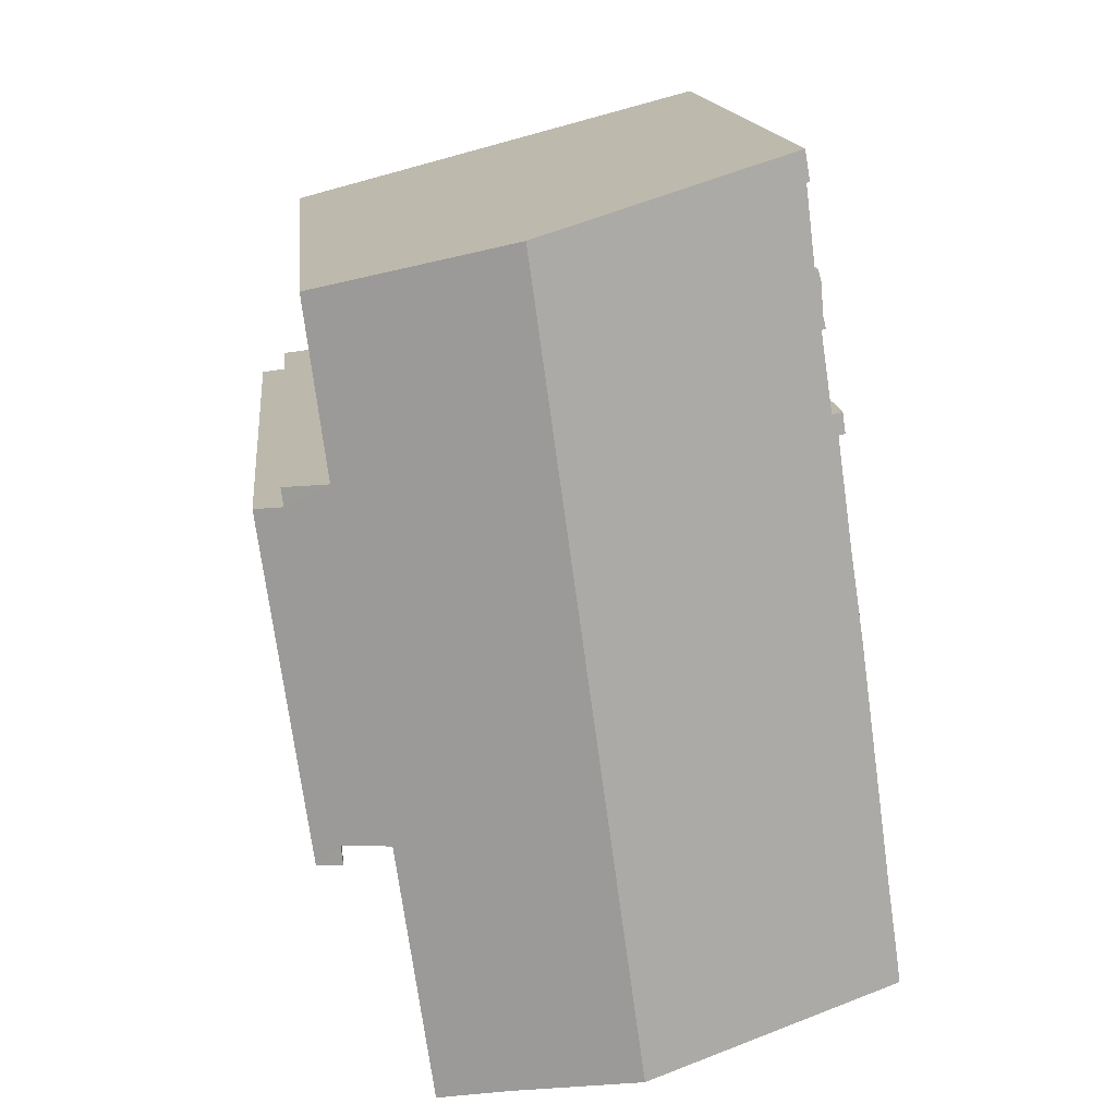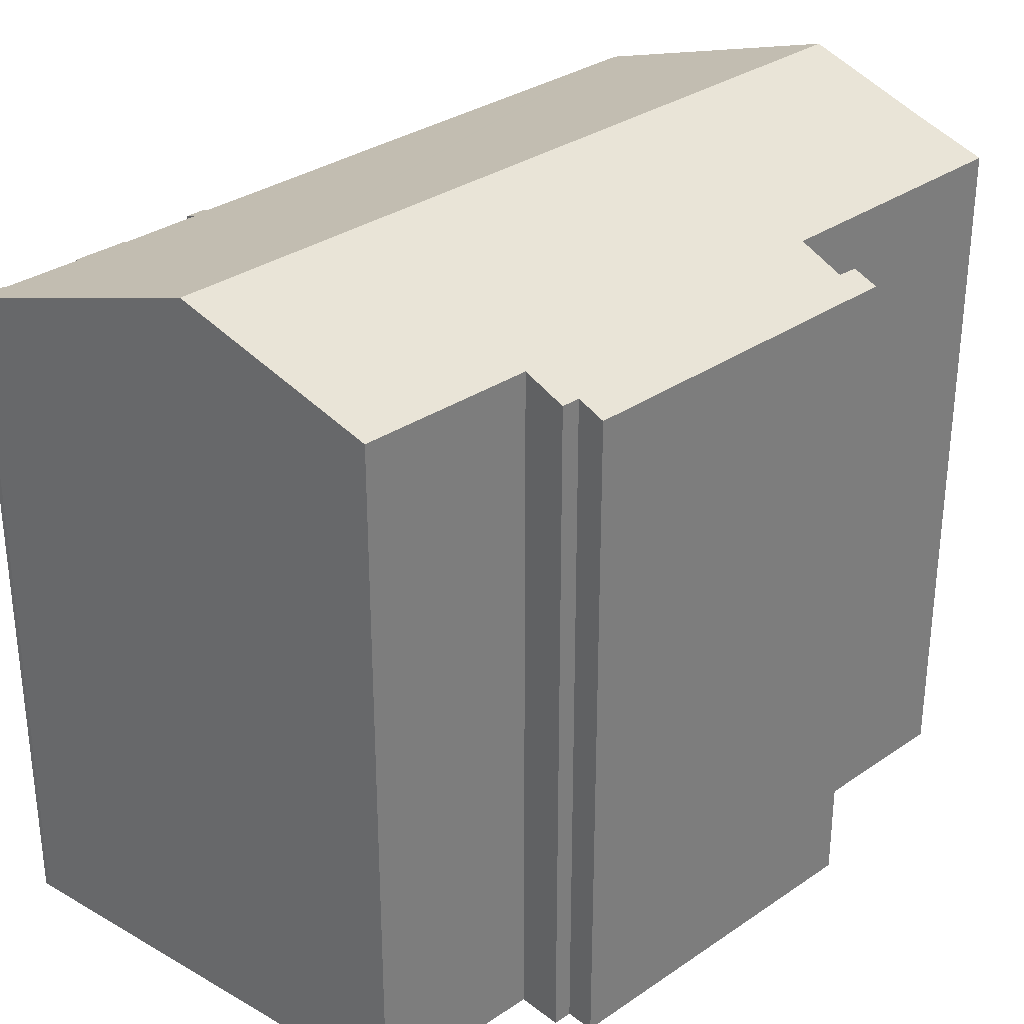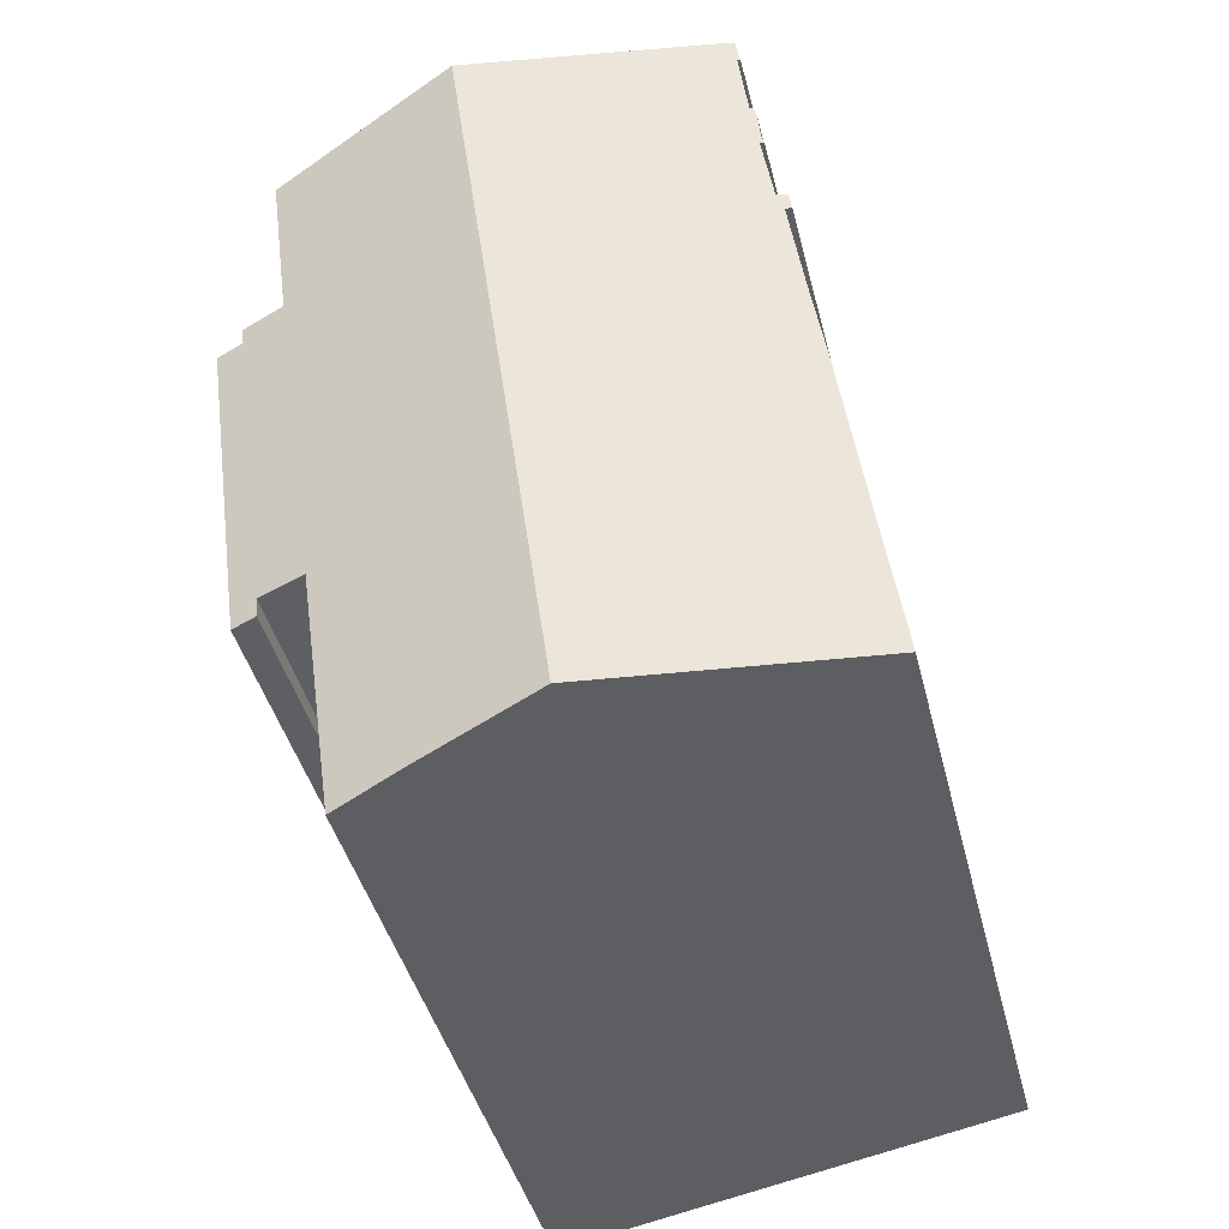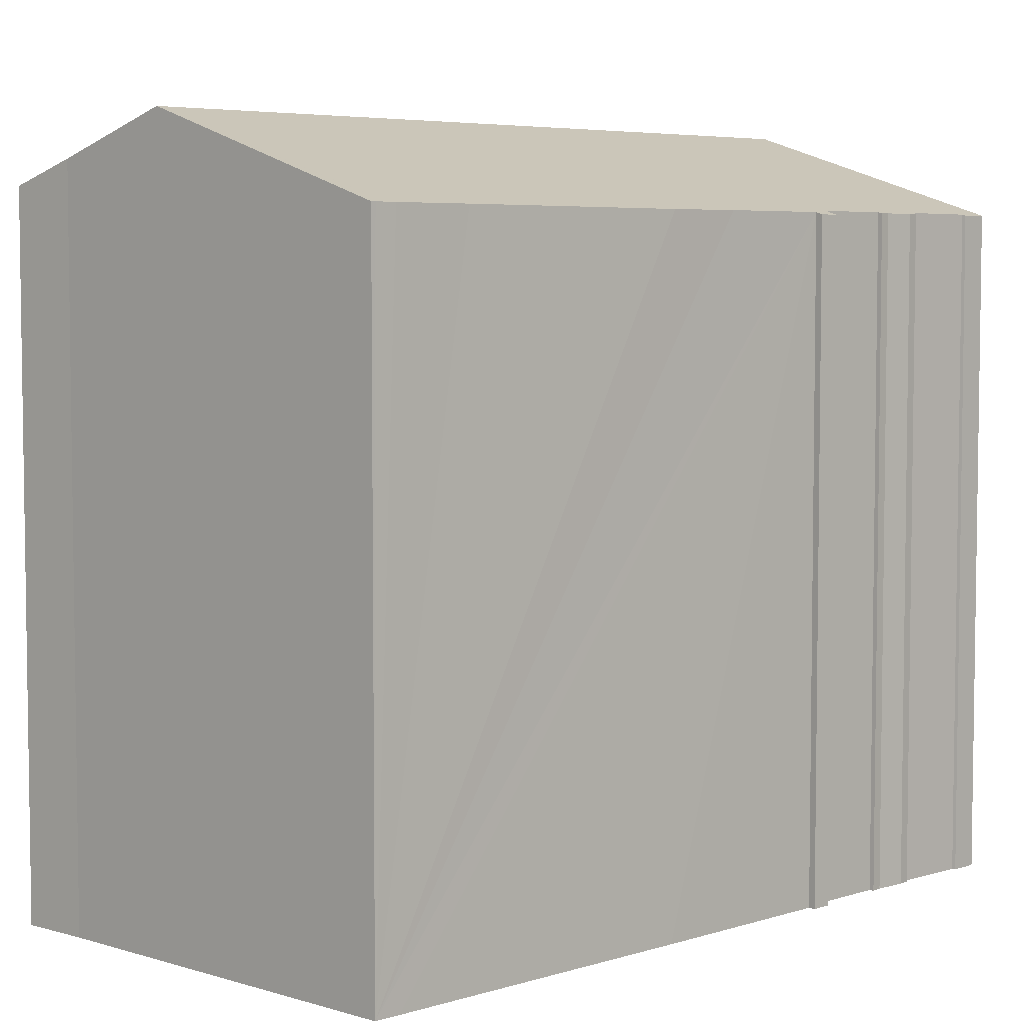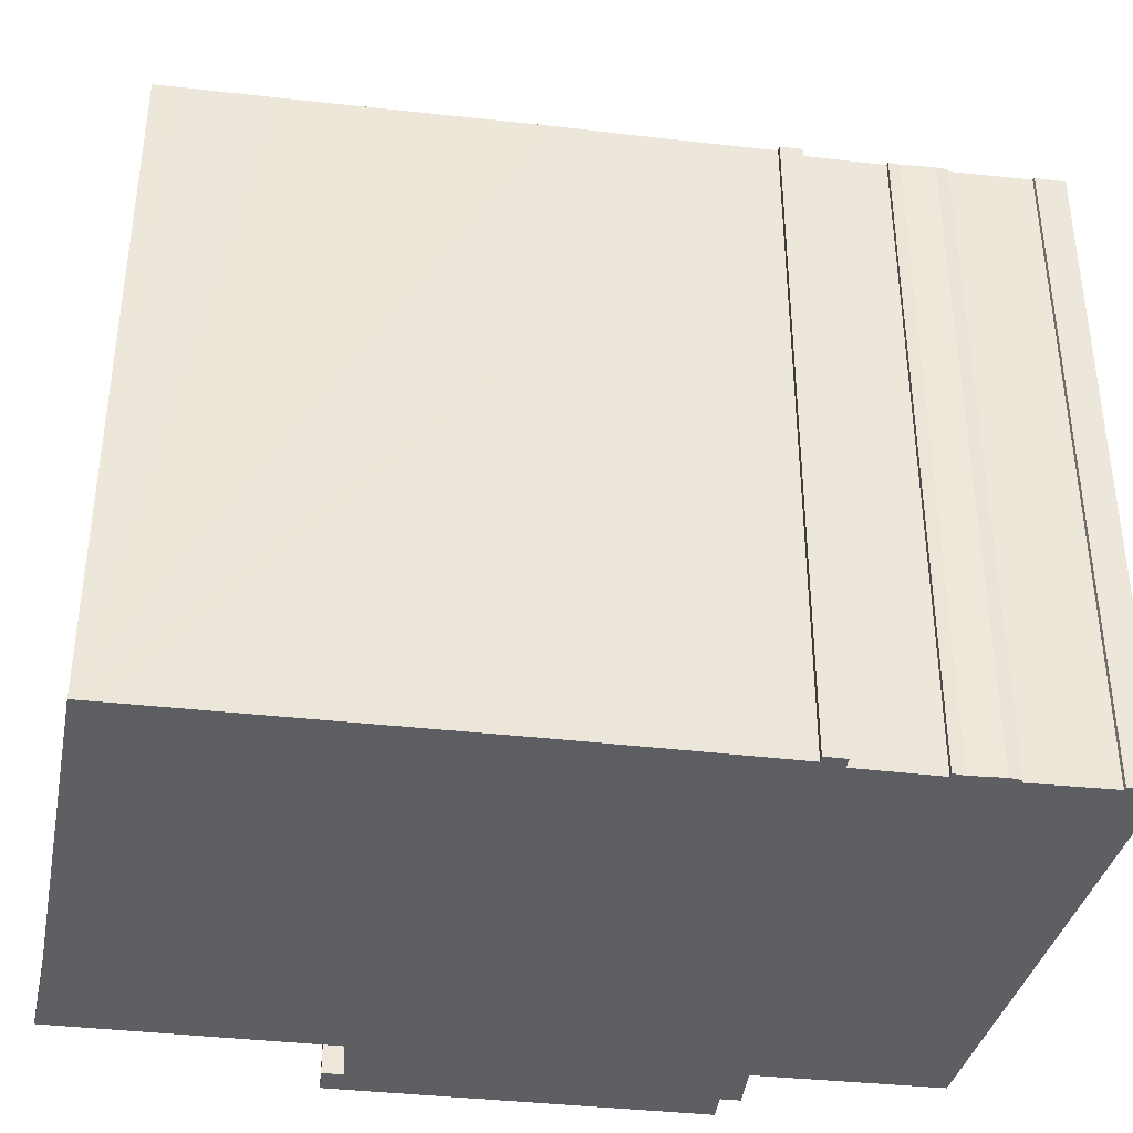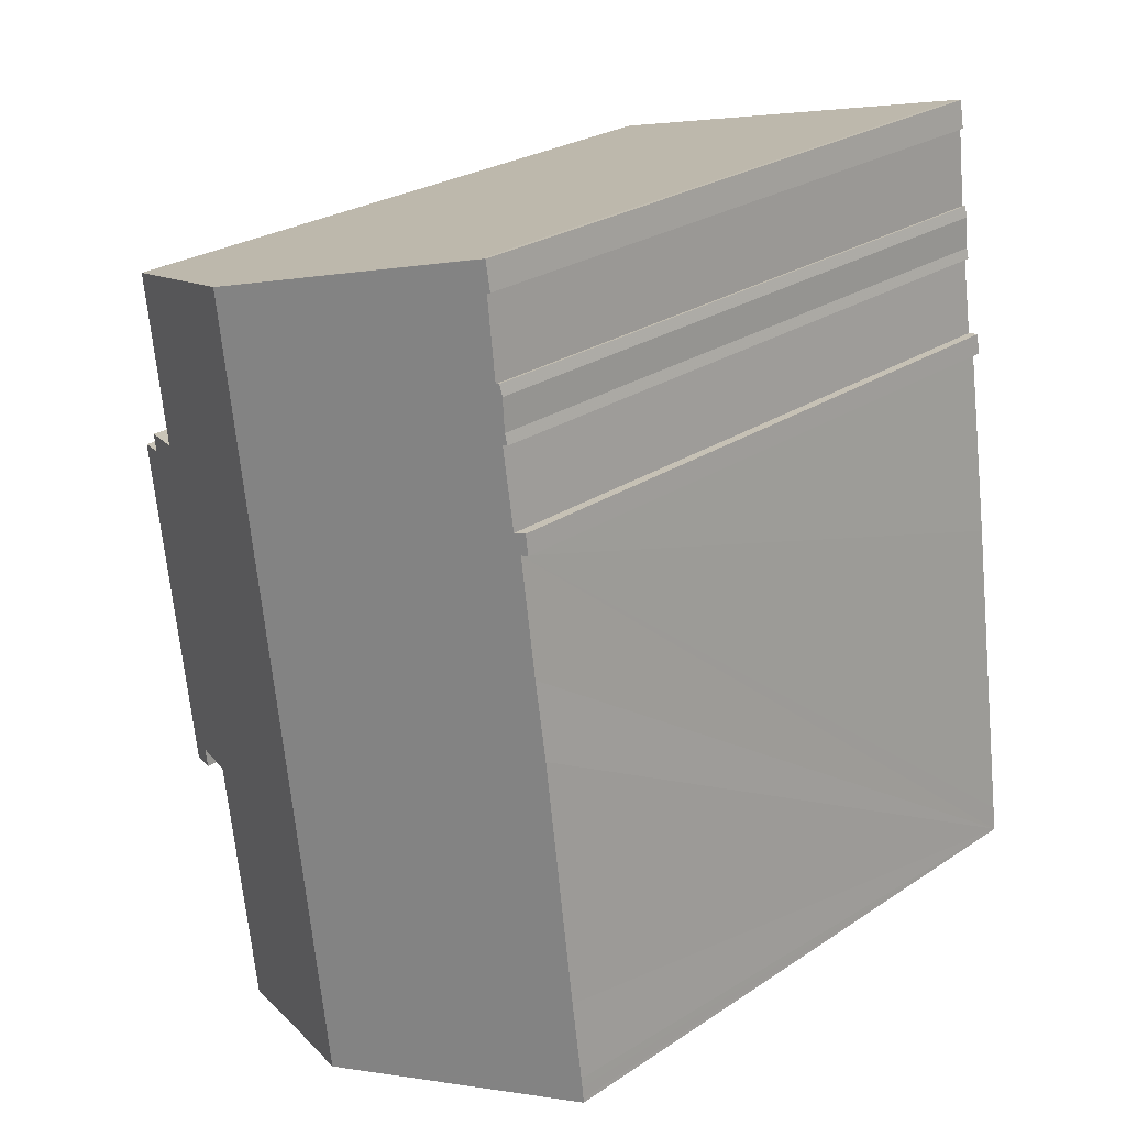
<metadata>
{"format":"obj","ext":"obj","renderer":"f3d","projection":"perspective","resolution":1024,"background":"white","views":[{"elev":15.1,"azim":174.2,"up":"+Z"},{"elev":31.7,"azim":53.9,"up":"+Y"},{"elev":-42.2,"azim":-166.2,"up":"+Z"},{"elev":5.2,"azim":-125.9,"up":"+Y"},{"elev":-39.5,"azim":-90.0,"up":"+Y"},{"elev":26.2,"azim":-136.1,"up":"+Z"}]}
</metadata>
<code>
v  17.33 21.58 5.366
v  18.09 21.3 4.642
v  17.28 21.57 4.731
v  18.77 21.3 9.53
v  12.41 22.82 -2.36
v  15.8 22.08 5.471
v  14.61 22.09 -2.849
v  8.412 24.14 -1.599
v  11.92 24.14 23.79
v  17.39 22.06 16.61
v  18.73 21.59 15.86
v  18.08 22.07 21.94
v  17.03 22.44 22.45
v  18.11 22.07 22.17
v  18.81 21.6 16.45
v  19.64 21.3 15.75
v  2.361 21.31 18.26
v  2.481 21.38 17.57
v  2.261 21.3 17.6
v  3.041 21.4 21.1
v  3.091 21.43 20.72
v  2.951 21.39 20.75
v  0.021 21.36 0.147
v  7.7 23.9 -1.464
v  0 21.36 1.308e-15
v  0.07 21.36 0.526
v  0.111 21.36 0.837
v  0.481 21.36 3.397
v  1.561 21.36 11.31
v  1.951 21.37 13.83
v  2.71 21.42 18.2
v  3.131 21.38 22.13
v  3.336 21.43 22.46
v  3.231 21.4 22.49
v  3.641 21.42 24.97
v  3.541 21.39 25.01
v  3.701 21.4 25.93
v  3.858 21.45 25.9
v  2.361 -1.118e-15 18.26
v  2.261 -1.078e-15 17.6
v  3.091 -1.269e-15 20.72
v  2.71 -1.115e-15 18.2
v  3.041 -1.292e-15 21.1
v  2.951 -1.27e-15 20.75
v  3.131 -1.355e-15 22.13
v  3.231 -1.377e-15 22.49
v  3.336 -1.376e-15 22.46
v  3.641 -1.529e-15 24.97
v  3.701 -1.588e-15 25.93
v  3.541 -1.531e-15 25.01
v  17.33 -3.286e-16 5.366
v  17.28 -2.897e-16 4.731
v  0 0 0
v  0.111 -5.125e-17 0.837
v  1.561 -6.924e-16 11.31
v  2.481 -1.076e-15 17.57
v  0.07 -3.221e-17 0.526
v  0.021 -9.001e-18 0.147
v  0.481 -2.08e-16 3.397
v  1.951 -8.467e-16 13.83
v  3.858 -1.586e-15 25.9
v  11.92 -1.457e-15 23.79
v  17.03 -1.375e-15 22.45
v  18.11 -1.358e-15 22.17
v  17.39 -1.017e-15 16.61
v  18.81 -1.007e-15 16.45
v  18.73 -9.71e-16 15.86
v  19.64 -9.642e-16 15.75
v  18.09 -2.842e-16 4.642
v  15.8 -3.35e-16 5.471
v  12.41 1.445e-16 -2.36
v  14.61 1.745e-16 -2.849
v  8.412 9.791e-17 -1.599
v  7.7 8.964e-17 -1.464
v  18.08 -1.344e-15 21.94
v  18.77 -5.835e-16 9.53
g defaultobject
f 1 2 3
f 2 1 4
f 5 6 7
f 6 5 8
f 6 8 9
f 6 9 1
f 1 9 4
f 4 9 10
f 4 10 11
f 10 9 12
f 12 9 13
f 12 13 14
f 15 11 10
f 16 4 11
f 17 18 19
f 20 21 22
f 23 24 25
f 24 23 26
f 24 26 8
f 8 26 9
f 9 26 27
f 9 27 28
f 9 28 29
f 9 29 30
f 9 30 18
f 9 18 31
f 31 18 17
f 9 31 21
f 9 21 20
f 9 20 32
f 9 32 33
f 33 32 34
f 9 33 35
f 9 35 36
f 9 36 37
f 9 37 38
f 19 39 17
f 39 19 40
f 31 41 21
f 41 31 42
f 22 43 20
f 43 22 44
f 43 32 20
f 32 43 45
f 32 46 34
f 46 32 45
f 47 35 33
f 35 47 48
f 36 49 37
f 49 36 50
f 3 51 1
f 51 3 52
f 53 23 25
f 23 53 26
f 26 53 27
f 27 53 28
f 28 53 29
f 29 53 30
f 30 53 18
f 18 53 54
f 18 54 55
f 18 55 56
f 54 53 57
f 57 53 58
f 55 54 59
f 56 55 60
f 17 42 31
f 42 17 39
f 34 47 33
f 47 34 46
f 37 61 38
f 61 37 49
f 61 9 38
f 9 61 13
f 13 61 14
f 14 61 62
f 14 62 63
f 14 63 64
f 65 15 10
f 15 65 66
f 67 16 11
f 16 67 68
f 41 22 21
f 22 41 44
f 48 36 35
f 36 48 50
f 2 52 3
f 52 2 69
f 1 70 6
f 70 1 51
f 7 71 5
f 71 7 72
f 5 24 8
f 24 5 25
f 25 5 71
f 25 71 73
f 25 73 53
f 53 73 74
f 56 19 18
f 19 56 40
f 64 12 14
f 12 64 10
f 10 64 65
f 65 64 75
f 66 11 15
f 11 66 67
f 68 4 16
f 4 68 2
f 2 68 69
f 69 68 76
f 6 72 7
f 72 6 70
f 43 44 41
f 39 40 56
f 74 58 53
f 58 74 57
f 57 74 54
f 54 74 59
f 59 74 73
f 59 73 71
f 59 71 72
f 59 72 55
f 55 72 70
f 55 70 60
f 60 70 51
f 69 51 52
f 51 69 76
f 51 76 60
f 60 76 56
f 56 76 68
f 56 68 67
f 56 67 42
f 56 42 39
f 42 67 41
f 41 67 43
f 43 67 45
f 45 67 46
f 46 67 47
f 66 65 67
f 47 65 48
f 65 47 67
f 48 65 75
f 48 75 49
f 49 75 61
f 61 75 62
f 62 75 63
f 63 75 64
f 49 50 48

</code>
